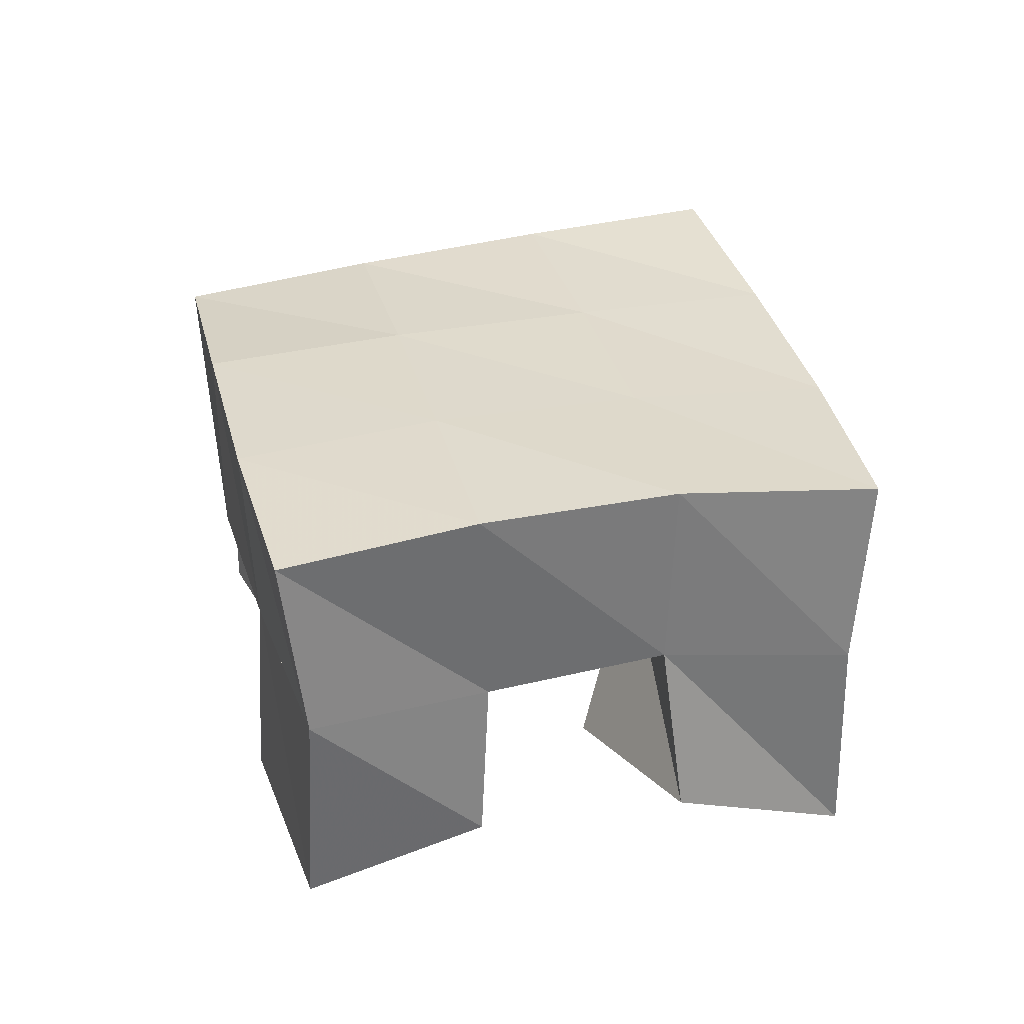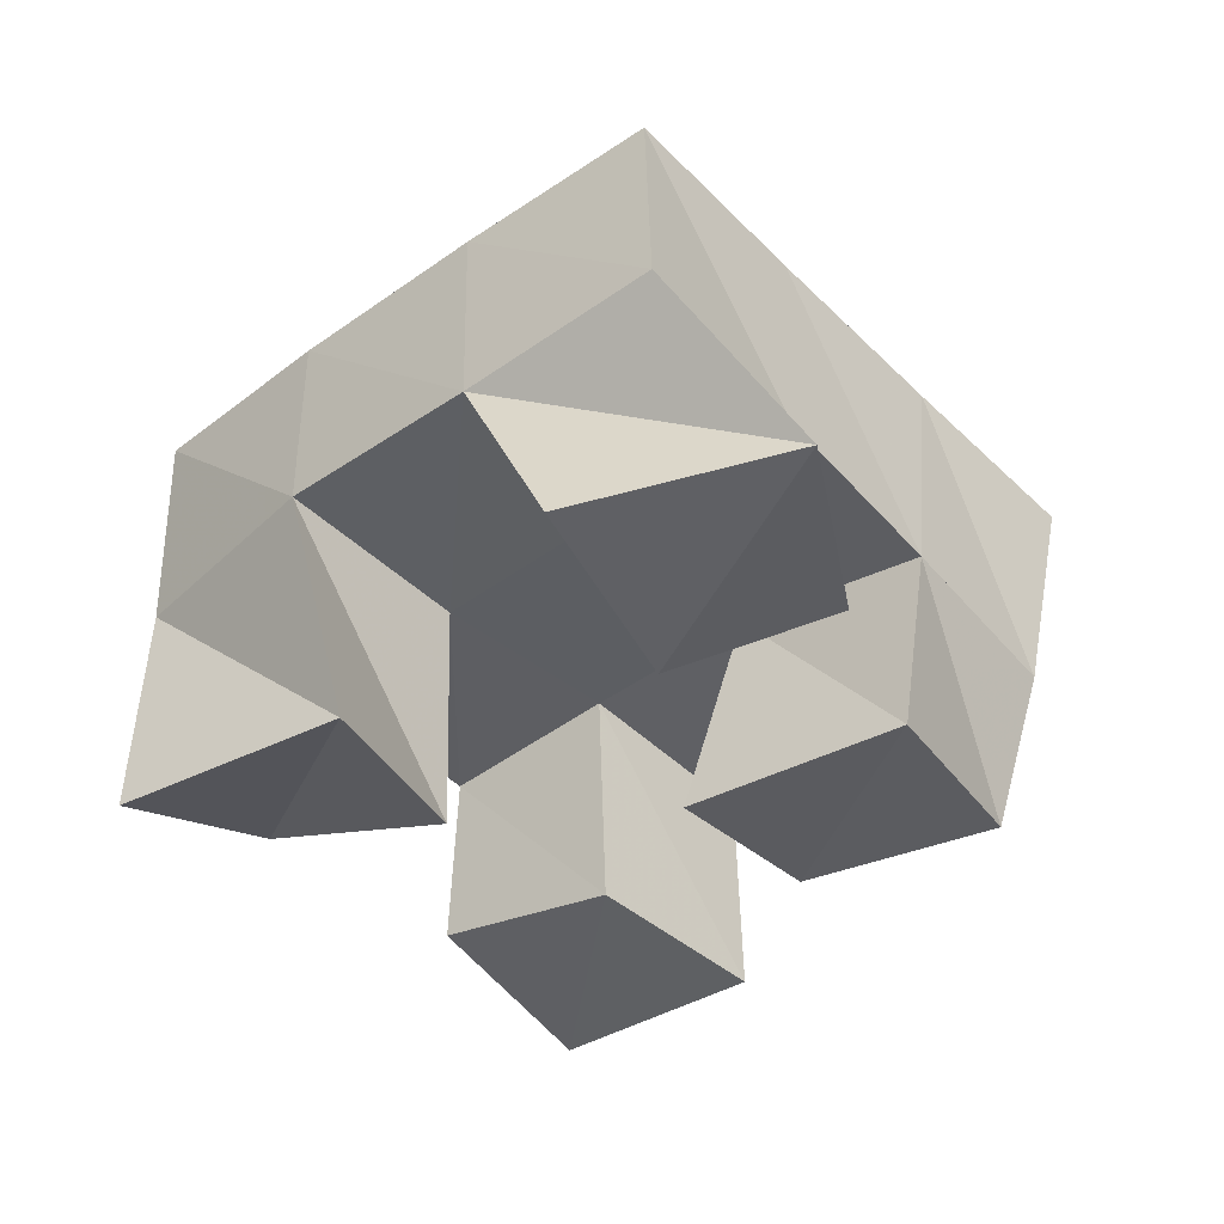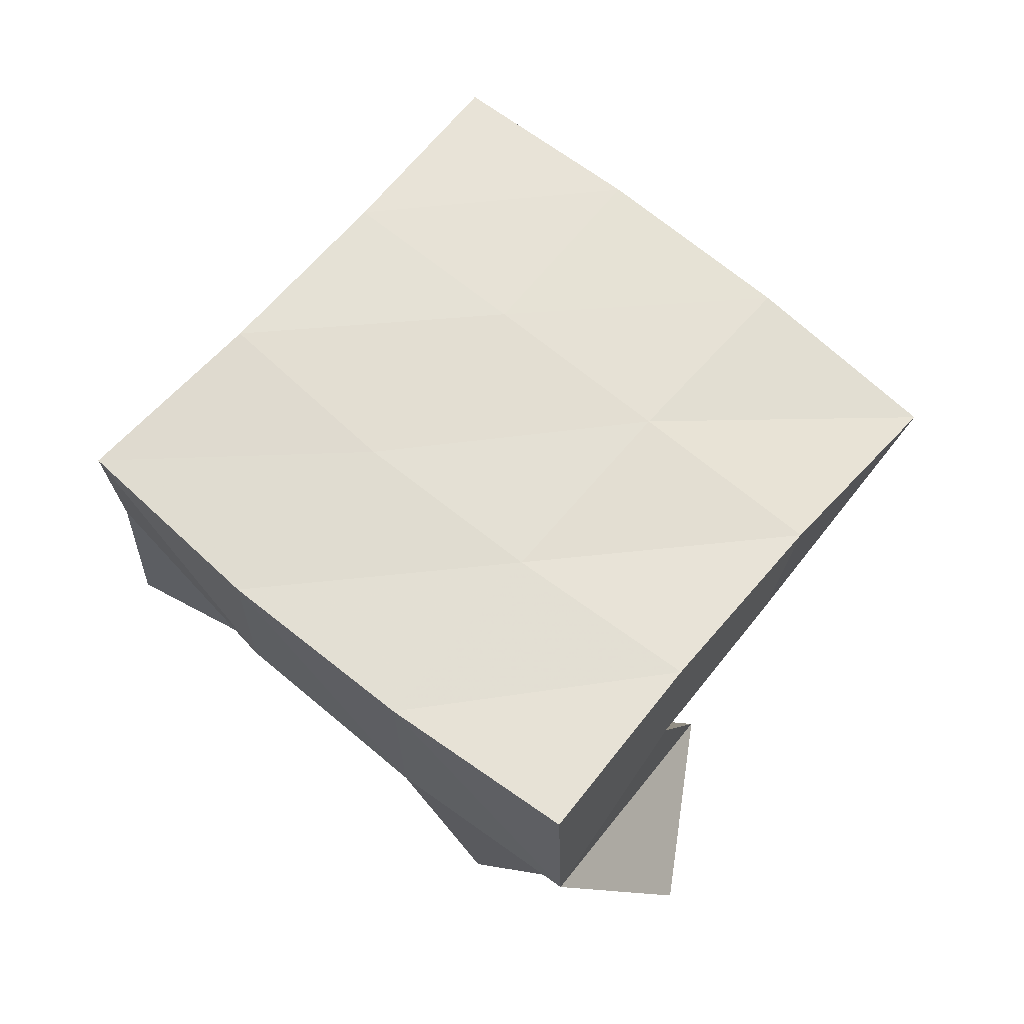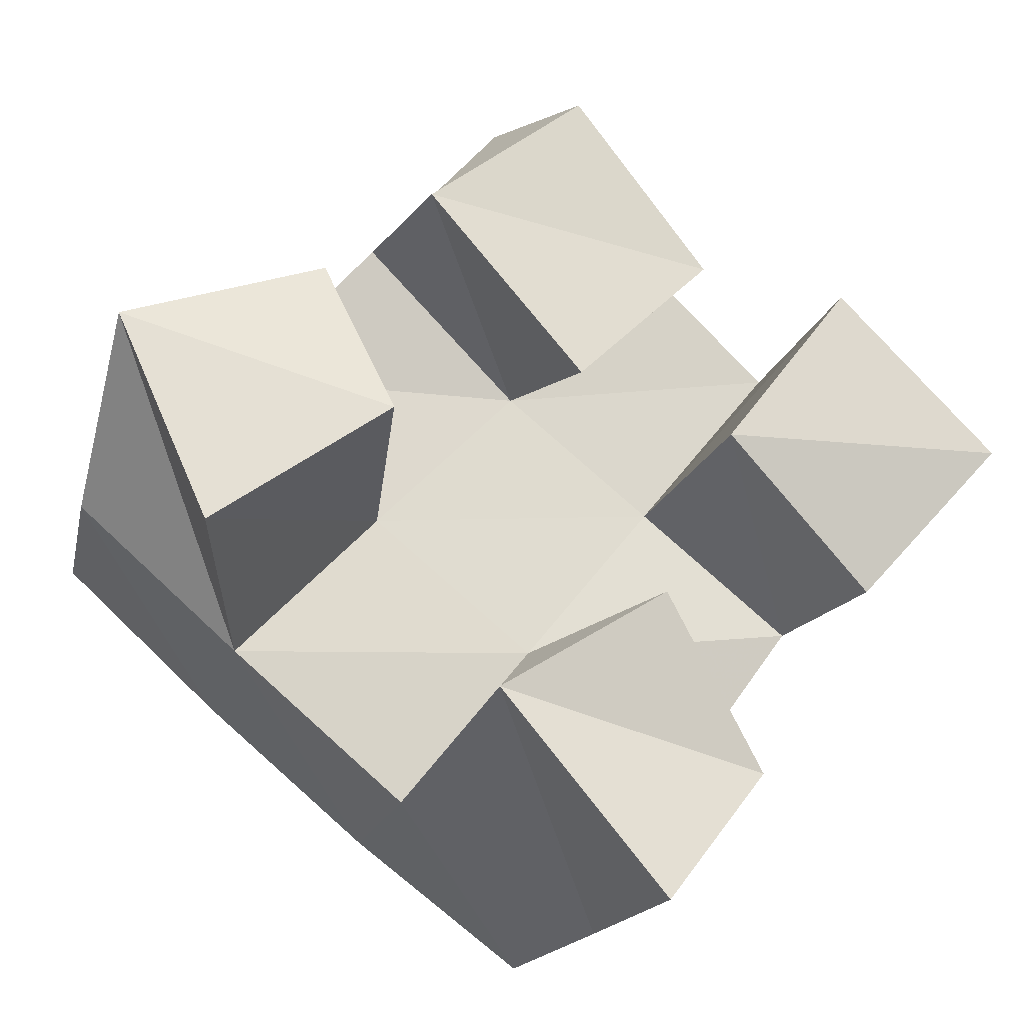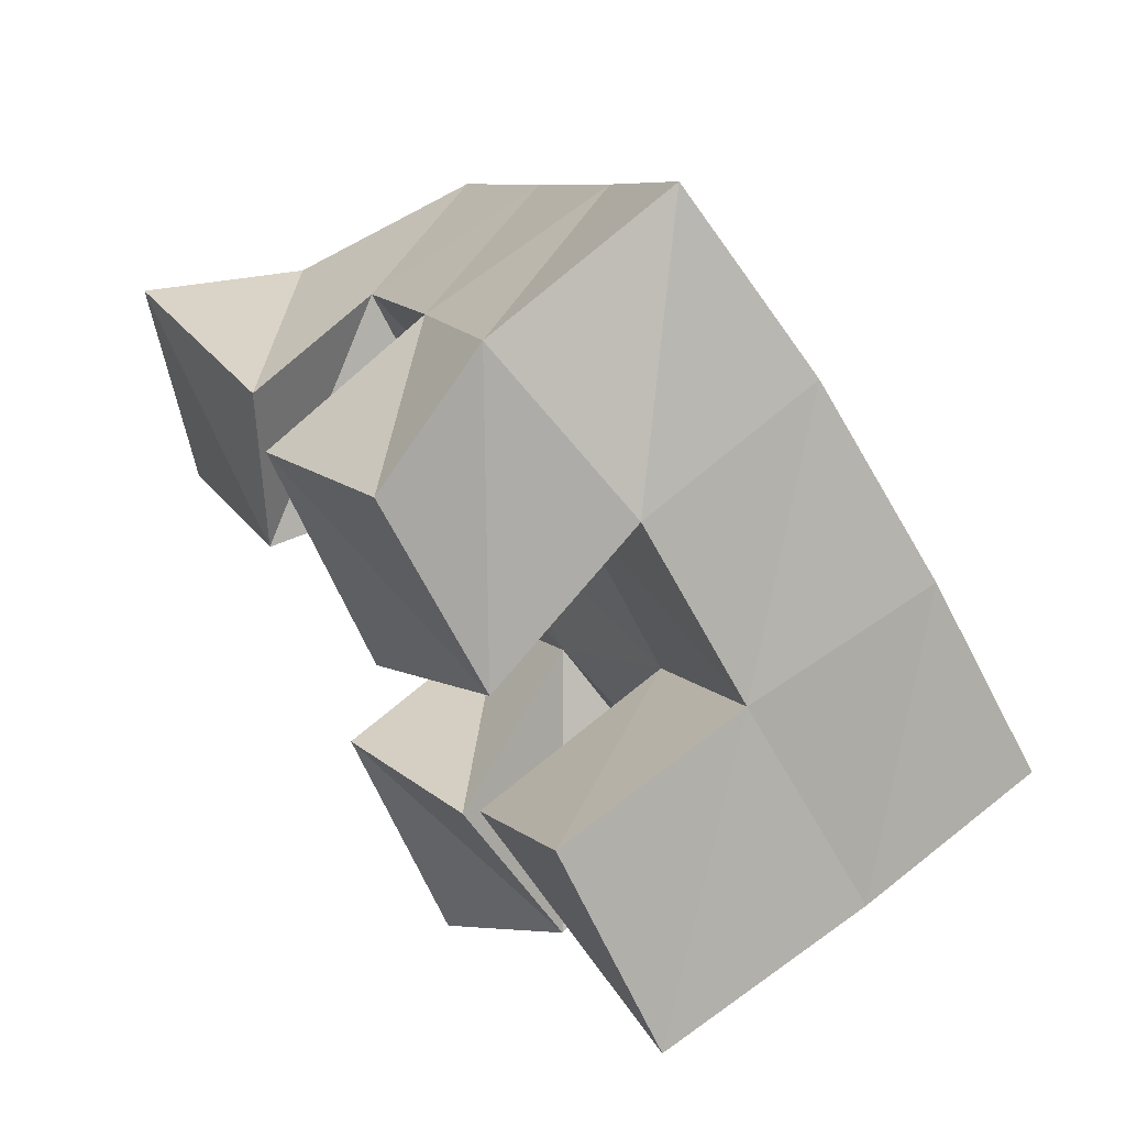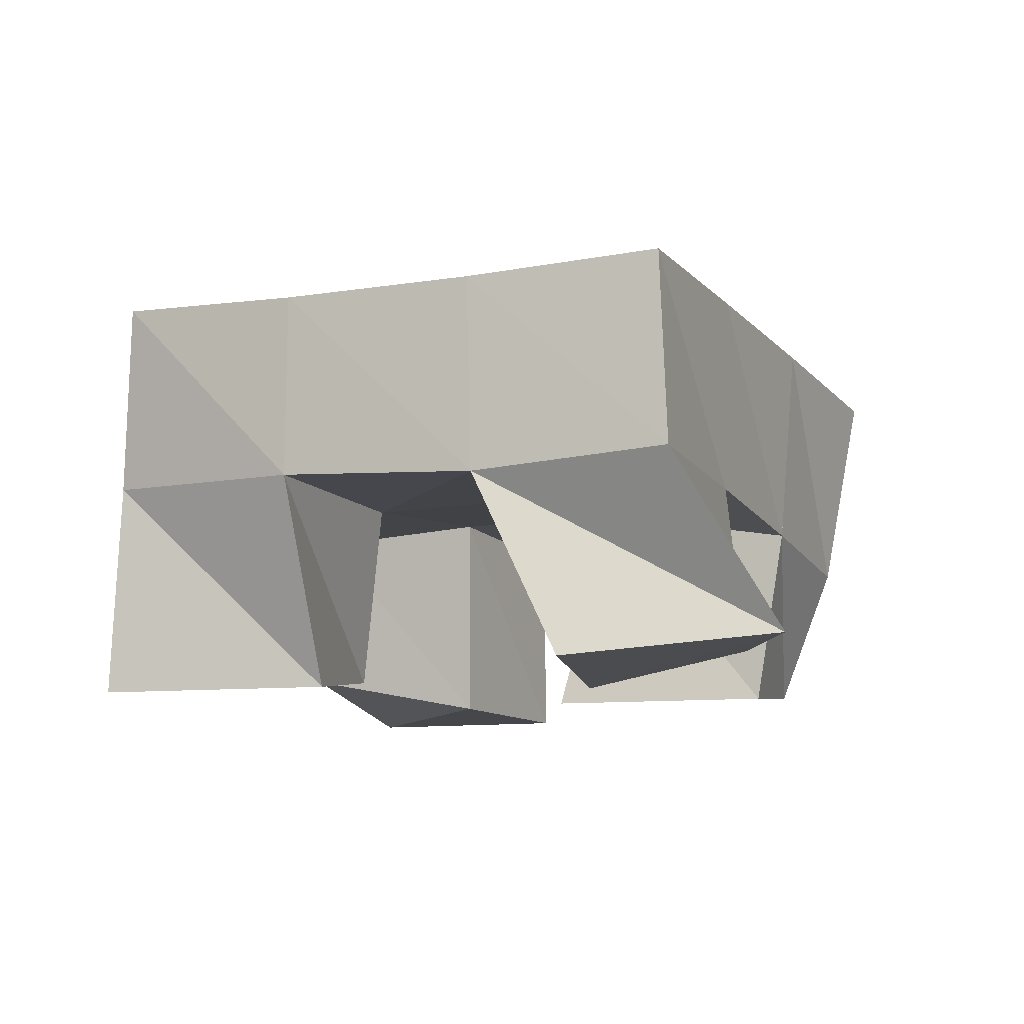
<metadata>
{"format":"obj","ext":"obj","renderer":"f3d","projection":"perspective","resolution":1024,"background":"white","views":[{"elev":36.0,"azim":115.7,"up":"+Y"},{"elev":-41.2,"azim":-99.1,"up":"+Y"},{"elev":65.0,"azim":-101.5,"up":"+Y"},{"elev":-20.1,"azim":-14.5,"up":"+Z"},{"elev":62.7,"azim":53.9,"up":"+Z"},{"elev":-9.8,"azim":-114.7,"up":"+Y"}]}
</metadata>
<code>
v 1.854 0.1 0.6109
v 1.852 0.1545 0.6129
v 1.883 0.1155 0.6449
v 1.877 0.158 0.6539
v 1.815 0.1 0.6569
v 1.804 0.1526 0.6419
v 1.857 0.1056 0.6844
v 1.835 0.1505 0.6809
v 1.835 0.1 0.7353
v 1.831 0.1539 0.7494
v 1.869 0.1073 0.7696
v 1.864 0.1486 0.7921
v 1.798 0.1 0.7774
v 1.793 0.1447 0.7827
v 1.836 0.1041 0.809
v 1.823 0.1392 0.8171
v 1.748 0.1032 0.6917
v 1.762 0.1491 0.6755
v 1.79 0.1 0.7217
v 1.796 0.1507 0.7122
v 1.727 0.109 0.7424
v 1.724 0.1516 0.7096
v 1.775 0.1099 0.7598
v 1.761 0.1498 0.7465
v 1.909 0.1106 0.6901
v 1.902 0.1518 0.691
v 1.939 0.1 0.725
v 1.938 0.1555 0.7223
v 1.872 0.1009 0.7235
v 1.867 0.1542 0.7211
v 1.902 0.1 0.7625
v 1.898 0.1511 0.7606
v 1.845 0.2021 0.612
v 1.873 0.2057 0.6536
v 1.803 0.1991 0.6419
v 1.833 0.2021 0.6823
v 1.763 0.1984 0.6747
v 1.796 0.1998 0.7137
v 1.726 0.1998 0.7087
v 1.759 0.1985 0.7469
v 1.904 0.2049 0.6923
v 1.866 0.2029 0.7235
v 1.829 0.1997 0.7546
v 1.791 0.1951 0.7864
v 1.937 0.2017 0.7294
v 1.9 0.2004 0.7625
v 1.86 0.1972 0.795
v 1.821 0.1894 0.8262
f 1 2 4
f 3 1 4
f 2 6 8
f 4 2 8
f 6 5 7
f 8 6 7
f 5 1 3
f 7 5 3
f 8 7 3
f 4 8 3
f 2 1 5
f 6 2 5
f 9 10 12
f 11 9 12
f 10 14 16
f 12 10 16
f 14 13 15
f 16 14 15
f 13 9 11
f 15 13 11
f 16 15 11
f 12 16 11
f 10 9 13
f 14 10 13
f 17 18 20
f 19 17 20
f 18 22 24
f 20 18 24
f 22 21 23
f 24 22 23
f 21 17 19
f 23 21 19
f 24 23 19
f 20 24 19
f 18 17 21
f 22 18 21
f 25 26 28
f 27 25 28
f 26 30 32
f 28 26 32
f 30 29 31
f 32 30 31
f 29 25 27
f 31 29 27
f 32 31 27
f 28 32 27
f 26 25 29
f 30 26 29
f 2 33 34
f 4 2 34
f 33 35 36
f 34 33 36
f 35 6 8
f 36 35 8
f 6 2 4
f 8 6 4
f 36 8 4
f 34 36 4
f 33 2 6
f 35 33 6
f 6 35 36
f 8 6 36
f 35 37 38
f 36 35 38
f 37 18 20
f 38 37 20
f 18 6 8
f 20 18 8
f 38 20 8
f 36 38 8
f 35 6 18
f 37 35 18
f 18 37 38
f 20 18 38
f 37 39 40
f 38 37 40
f 39 22 24
f 40 39 24
f 22 18 20
f 24 22 20
f 40 24 20
f 38 40 20
f 37 18 22
f 39 37 22
f 4 34 41
f 26 4 41
f 34 36 42
f 41 34 42
f 36 8 30
f 42 36 30
f 8 4 26
f 30 8 26
f 42 30 26
f 41 42 26
f 34 4 8
f 36 34 8
f 8 36 42
f 30 8 42
f 36 38 43
f 42 36 43
f 38 20 10
f 43 38 10
f 20 8 30
f 10 20 30
f 43 10 30
f 42 43 30
f 36 8 20
f 38 36 20
f 20 38 43
f 10 20 43
f 38 40 44
f 43 38 44
f 40 24 14
f 44 40 14
f 24 20 10
f 14 24 10
f 44 14 10
f 43 44 10
f 38 20 24
f 40 38 24
f 26 41 45
f 28 26 45
f 41 42 46
f 45 41 46
f 42 30 32
f 46 42 32
f 30 26 28
f 32 30 28
f 46 32 28
f 45 46 28
f 41 26 30
f 42 41 30
f 30 42 46
f 32 30 46
f 42 43 47
f 46 42 47
f 43 10 12
f 47 43 12
f 10 30 32
f 12 10 32
f 47 12 32
f 46 47 32
f 42 30 10
f 43 42 10
f 10 43 47
f 12 10 47
f 43 44 48
f 47 43 48
f 44 14 16
f 48 44 16
f 14 10 12
f 16 14 12
f 48 16 12
f 47 48 12
f 43 10 14
f 44 43 14

</code>
